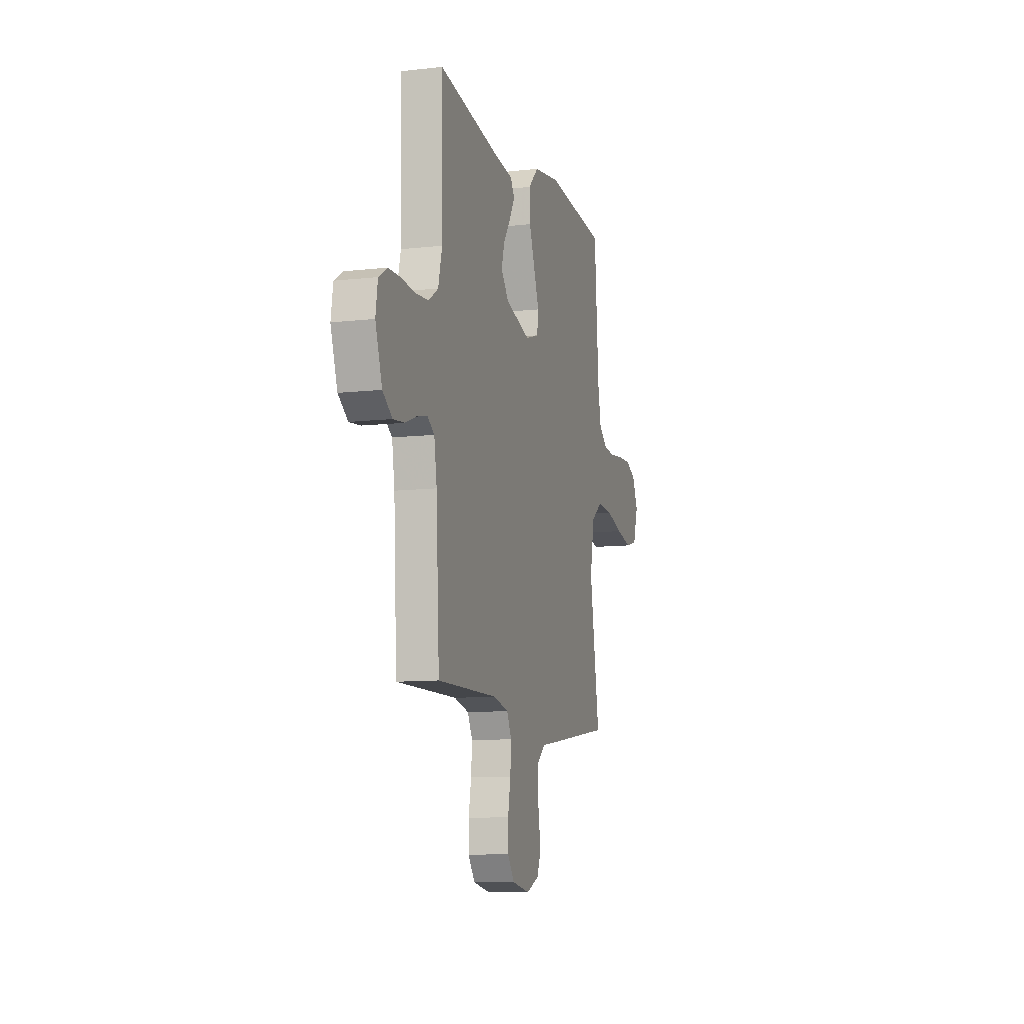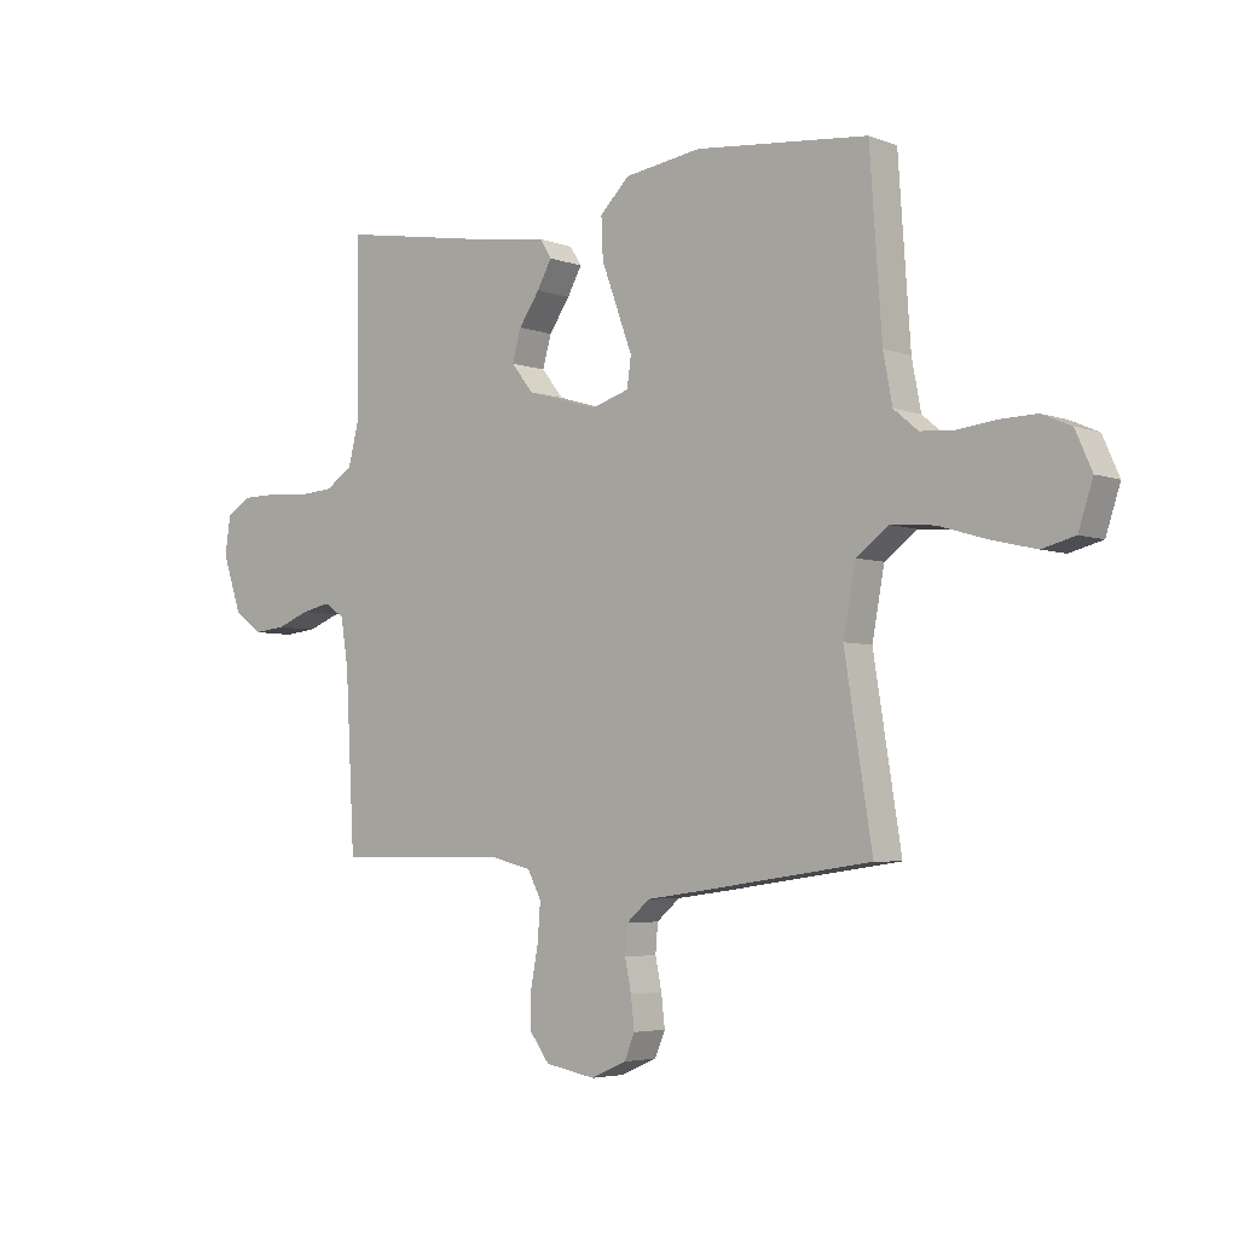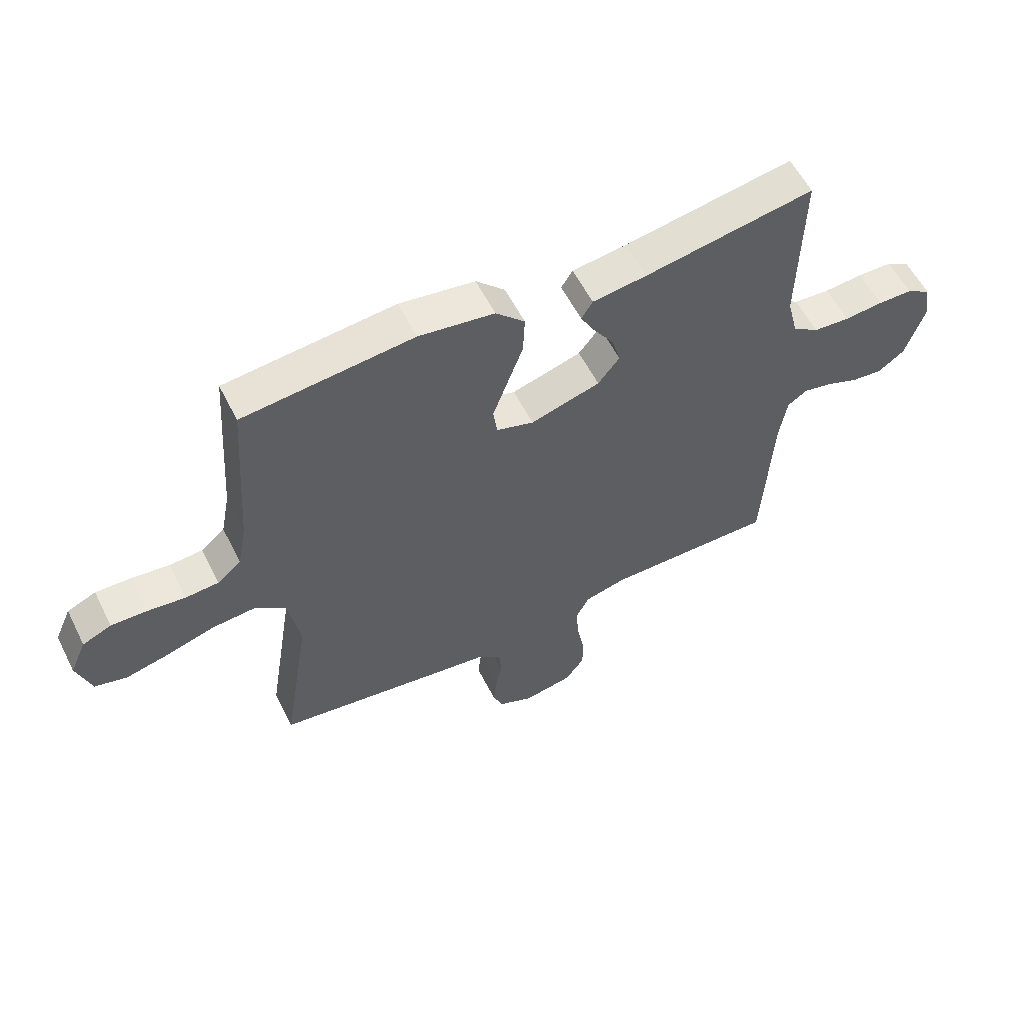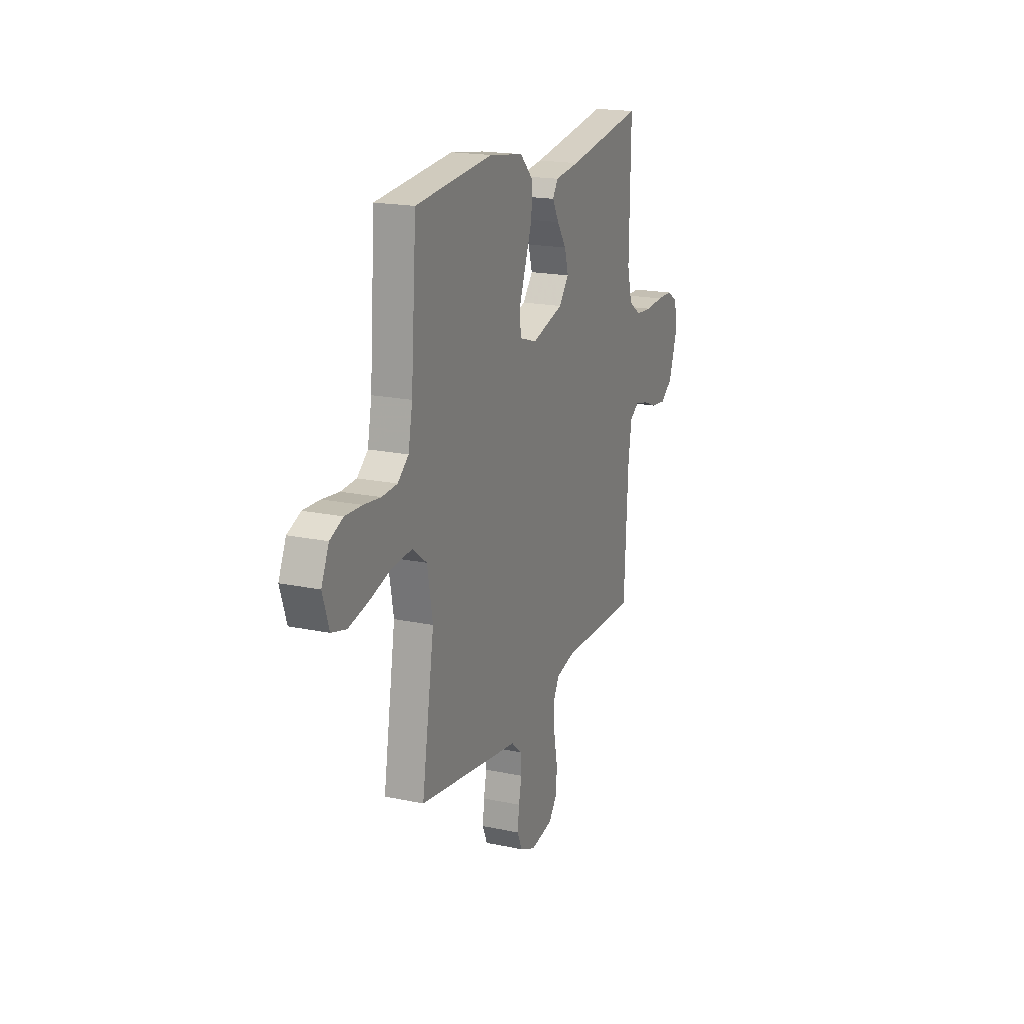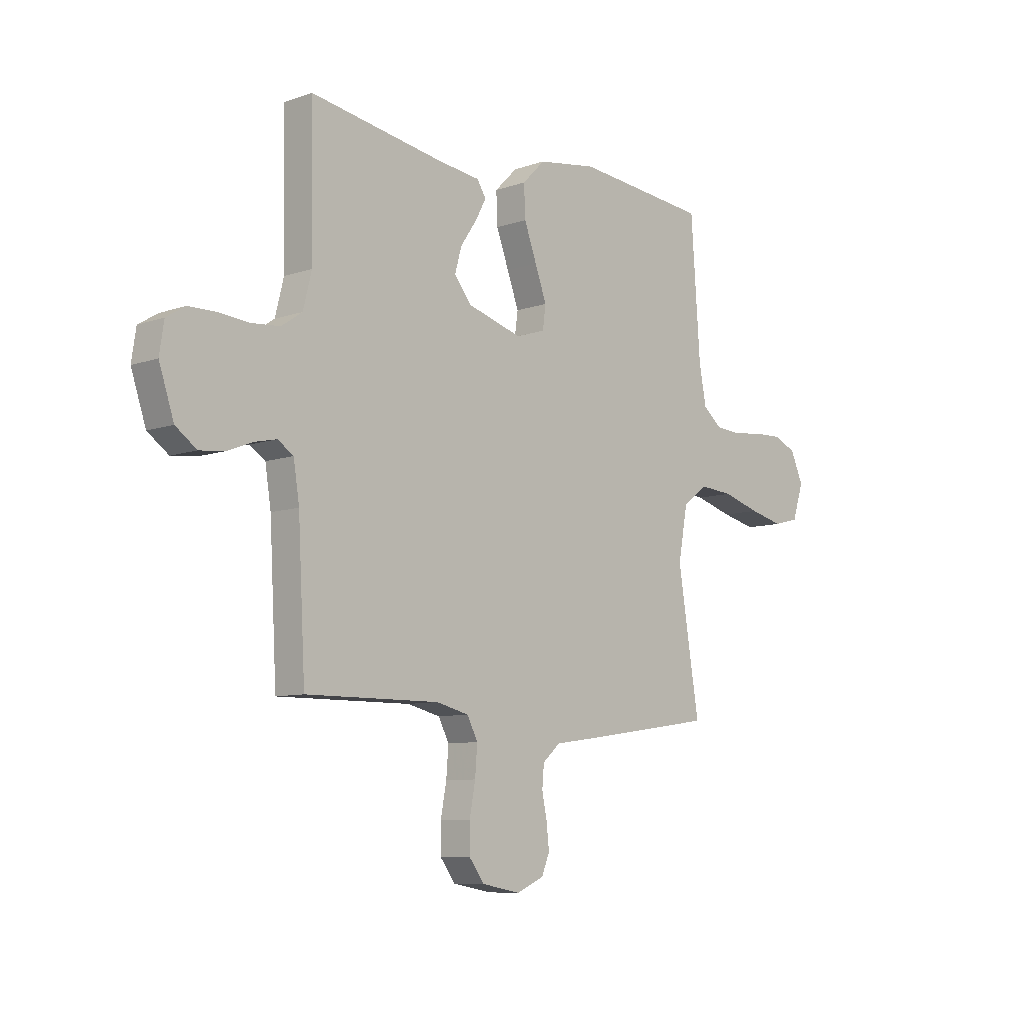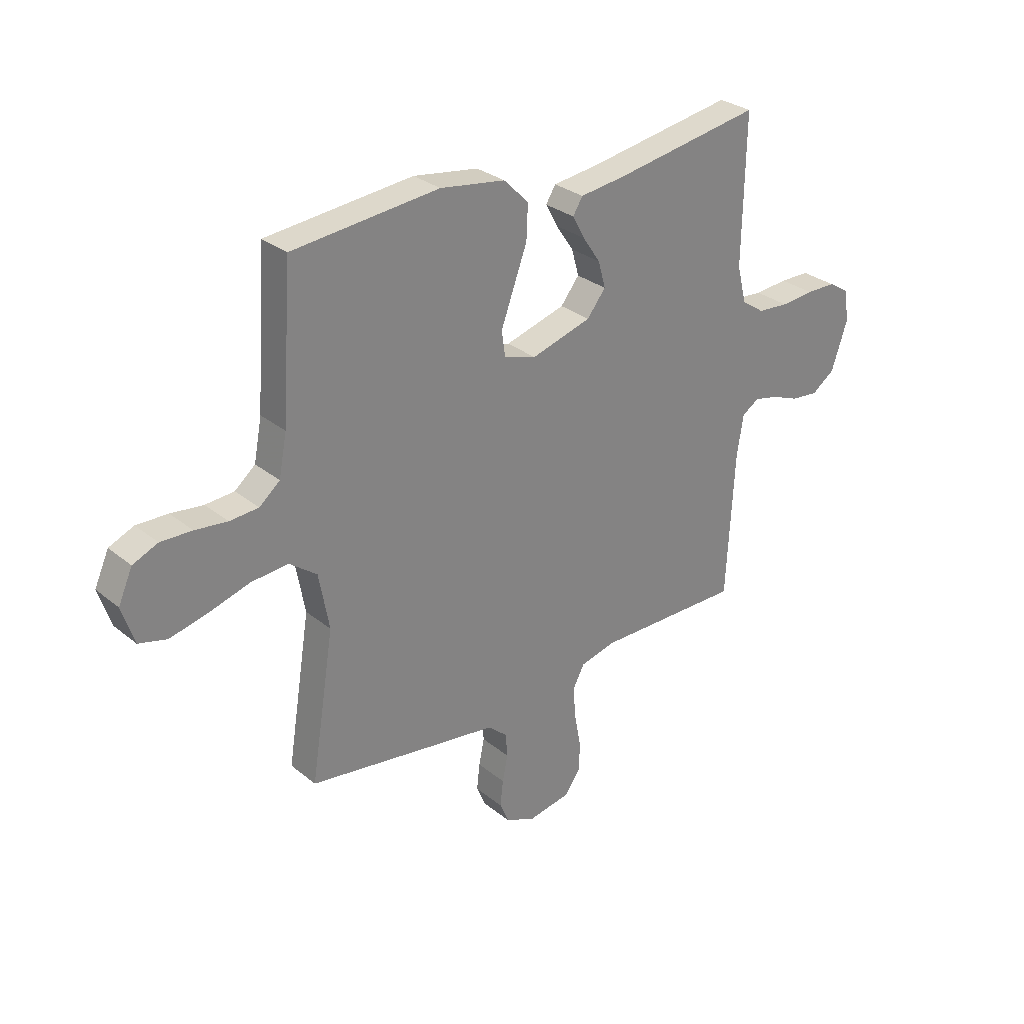
<metadata>
{"format":"obj","ext":"obj","renderer":"f3d","projection":"perspective","resolution":1024,"background":"white","views":[{"elev":-10.0,"azim":-73.6,"up":"+Z"},{"elev":-4.3,"azim":39.9,"up":"+Z"},{"elev":57.6,"azim":153.4,"up":"+Z"},{"elev":18.7,"azim":112.0,"up":"+Z"},{"elev":-8.5,"azim":-46.6,"up":"+Z"},{"elev":29.4,"azim":139.9,"up":"+Z"}]}
</metadata>
<code>
v -0.5 0.07 -0.5
v -0.516 0.07 -0.2
v -0.529 0.07 -0.117
v -0.564 0.07 -0.094
v -0.614 0.07 -0.105
v -0.67 0.07 -0.127
v -0.726 0.07 -0.133
v -0.773 0.07 -0.099
v -0.806 0.07 0
v -0.796 0.07 0.066
v -0.754 0.07 0.092
v -0.693 0.07 0.093
v -0.625 0.07 0.087
v -0.561 0.07 0.092
v -0.514 0.07 0.124
v -0.495 0.07 0.2
v -0.5 0.07 0.5
v -0.2 0.07 0.45
v -0.105 0.07 0.438
v -0.085 0.07 0.406
v -0.11 0.07 0.36
v -0.146 0.07 0.307
v -0.161 0.07 0.253
v -0.123 0.07 0.205
v 0 0.07 0.169
v 0.066 0.07 0.19
v 0.073 0.07 0.241
v 0.047 0.07 0.312
v 0.019 0.07 0.388
v 0.016 0.07 0.458
v 0.067 0.07 0.509
v 0.2 0.07 0.529
v 0.5 0.07 0.5
v 0.521 0.07 0.2
v 0.537 0.07 0.116
v 0.579 0.07 0.081
v 0.638 0.07 0.077
v 0.704 0.07 0.085
v 0.768 0.07 0.087
v 0.819 0.07 0.065
v 0.848 0.07 0
v 0.823 0.07 -0.077
v 0.766 0.07 -0.092
v 0.689 0.07 -0.074
v 0.605 0.07 -0.049
v 0.529 0.07 -0.043
v 0.473 0.07 -0.085
v 0.452 0.07 -0.2
v 0.5 0.07 -0.5
v 0.2 0.07 -0.544
v 0.106 0.07 -0.557
v 0.066 0.07 -0.592
v 0.062 0.07 -0.641
v 0.073 0.07 -0.695
v 0.079 0.07 -0.749
v 0.061 0.07 -0.792
v 0 0.07 -0.819
v -0.087 0.07 -0.803
v -0.121 0.07 -0.757
v -0.121 0.07 -0.695
v -0.108 0.07 -0.626
v -0.103 0.07 -0.562
v -0.127 0.07 -0.516
v -0.2 0.07 -0.498
v -0.5 0 -0.5
v -0.516 0 -0.2
v -0.529 0 -0.117
v -0.564 0 -0.094
v -0.614 0 -0.105
v -0.67 0 -0.127
v -0.726 0 -0.133
v -0.773 0 -0.099
v -0.806 0 0
v -0.796 0 0.066
v -0.754 0 0.092
v -0.693 0 0.093
v -0.625 0 0.087
v -0.561 0 0.092
v -0.514 0 0.124
v -0.495 0 0.2
v -0.5 0 0.5
v -0.2 0 0.45
v -0.105 0 0.438
v -0.085 0 0.406
v -0.11 0 0.36
v -0.146 0 0.307
v -0.161 0 0.253
v -0.123 0 0.205
v 0 0 0.169
v 0.066 0 0.19
v 0.073 0 0.241
v 0.047 0 0.312
v 0.019 0 0.388
v 0.016 0 0.458
v 0.067 0 0.509
v 0.2 0 0.529
v 0.5 0 0.5
v 0.521 0 0.2
v 0.537 0 0.116
v 0.579 0 0.081
v 0.638 0 0.077
v 0.704 0 0.085
v 0.768 0 0.087
v 0.819 0 0.065
v 0.848 0 0
v 0.823 0 -0.077
v 0.766 0 -0.092
v 0.689 0 -0.074
v 0.605 0 -0.049
v 0.529 0 -0.043
v 0.473 0 -0.085
v 0.452 0 -0.2
v 0.5 0 -0.5
v 0.2 0 -0.544
v 0.106 0 -0.557
v 0.066 0 -0.592
v 0.062 0 -0.641
v 0.073 0 -0.695
v 0.079 0 -0.749
v 0.061 0 -0.792
v 0 0 -0.819
v -0.087 0 -0.803
v -0.121 0 -0.757
v -0.121 0 -0.695
v -0.108 0 -0.626
v -0.103 0 -0.562
v -0.127 0 -0.516
v -0.2 0 -0.498
f 59 60 61
f 58 59 61
f 57 58 61
f 56 57 61
f 55 56 61
f 54 55 61
f 53 54 61
f 52 53 61 62
f 51 52 62 63
f 51 63 64
f 50 51 64
f 49 50 64
f 48 49 64
f 43 44 45
f 42 43 45
f 41 42 45
f 40 41 45
f 39 40 45
f 38 39 45
f 37 38 45
f 36 37 45 46
f 35 36 46 47
f 32 33 34
f 31 32 34
f 30 31 34
f 29 30 34
f 28 29 34
f 34 35 47
f 28 34 47
f 27 28 47
f 20 21 22
f 19 20 22
f 18 19 22
f 18 22 23
f 17 18 23
f 16 17 23
f 15 16 23 24
f 11 12 13
f 10 11 13
f 9 10 13
f 8 9 13
f 7 8 13
f 6 7 13
f 5 6 13
f 4 5 13 14
f 15 24 25
f 14 15 25
f 4 14 25
f 3 4 25
f 48 64 1 2
f 26 27 47 48
f 25 26 48
f 3 25 48
f 2 3 48
f 125 124 123
f 125 123 122
f 125 122 121
f 125 121 120
f 125 120 119
f 125 119 118
f 125 118 117
f 126 125 117 116
f 127 126 116 115
f 128 127 115
f 128 115 114
f 128 114 113
f 128 113 112
f 109 108 107
f 109 107 106
f 109 106 105
f 109 105 104
f 109 104 103
f 109 103 102
f 109 102 101
f 110 109 101 100
f 111 110 100 99
f 98 97 96
f 98 96 95
f 98 95 94
f 98 94 93
f 98 93 92
f 111 99 98
f 111 98 92
f 111 92 91
f 86 85 84
f 86 84 83
f 86 83 82
f 87 86 82
f 87 82 81
f 87 81 80
f 88 87 80 79
f 77 76 75
f 77 75 74
f 77 74 73
f 77 73 72
f 77 72 71
f 77 71 70
f 77 70 69
f 78 77 69 68
f 89 88 79
f 89 79 78
f 89 78 68
f 89 68 67
f 66 65 128 112
f 112 111 91 90
f 112 90 89
f 112 89 67
f 112 67 66
f 1 65 66 2
f 2 66 67 3
f 3 67 68 4
f 4 68 69 5
f 5 69 70 6
f 6 70 71 7
f 7 71 72 8
f 8 72 73 9
f 9 73 74 10
f 10 74 75 11
f 11 75 76 12
f 12 76 77 13
f 13 77 78 14
f 14 78 79 15
f 15 79 80 16
f 16 80 81 17
f 17 81 82 18
f 18 82 83 19
f 19 83 84 20
f 20 84 85 21
f 21 85 86 22
f 22 86 87 23
f 23 87 88 24
f 24 88 89 25
f 25 89 90 26
f 26 90 91 27
f 27 91 92 28
f 28 92 93 29
f 29 93 94 30
f 30 94 95 31
f 31 95 96 32
f 32 96 97 33
f 33 97 98 34
f 34 98 99 35
f 35 99 100 36
f 36 100 101 37
f 37 101 102 38
f 38 102 103 39
f 39 103 104 40
f 40 104 105 41
f 41 105 106 42
f 42 106 107 43
f 43 107 108 44
f 44 108 109 45
f 45 109 110 46
f 46 110 111 47
f 47 111 112 48
f 48 112 113 49
f 49 113 114 50
f 50 114 115 51
f 51 115 116 52
f 52 116 117 53
f 53 117 118 54
f 54 118 119 55
f 55 119 120 56
f 56 120 121 57
f 57 121 122 58
f 58 122 123 59
f 59 123 124 60
f 60 124 125 61
f 61 125 126 62
f 62 126 127 63
f 63 127 128 64
f 64 128 65 1

</code>
